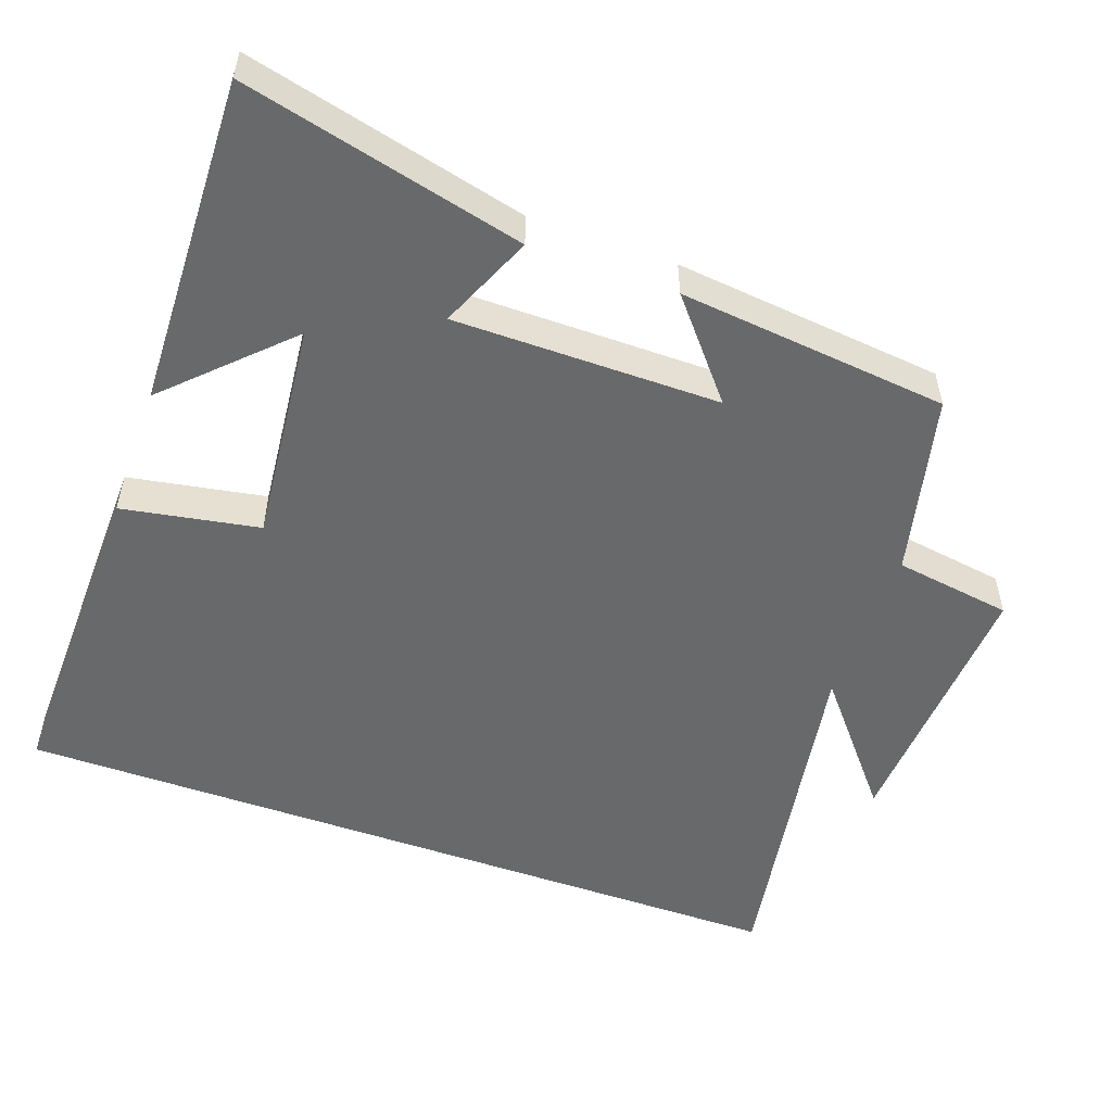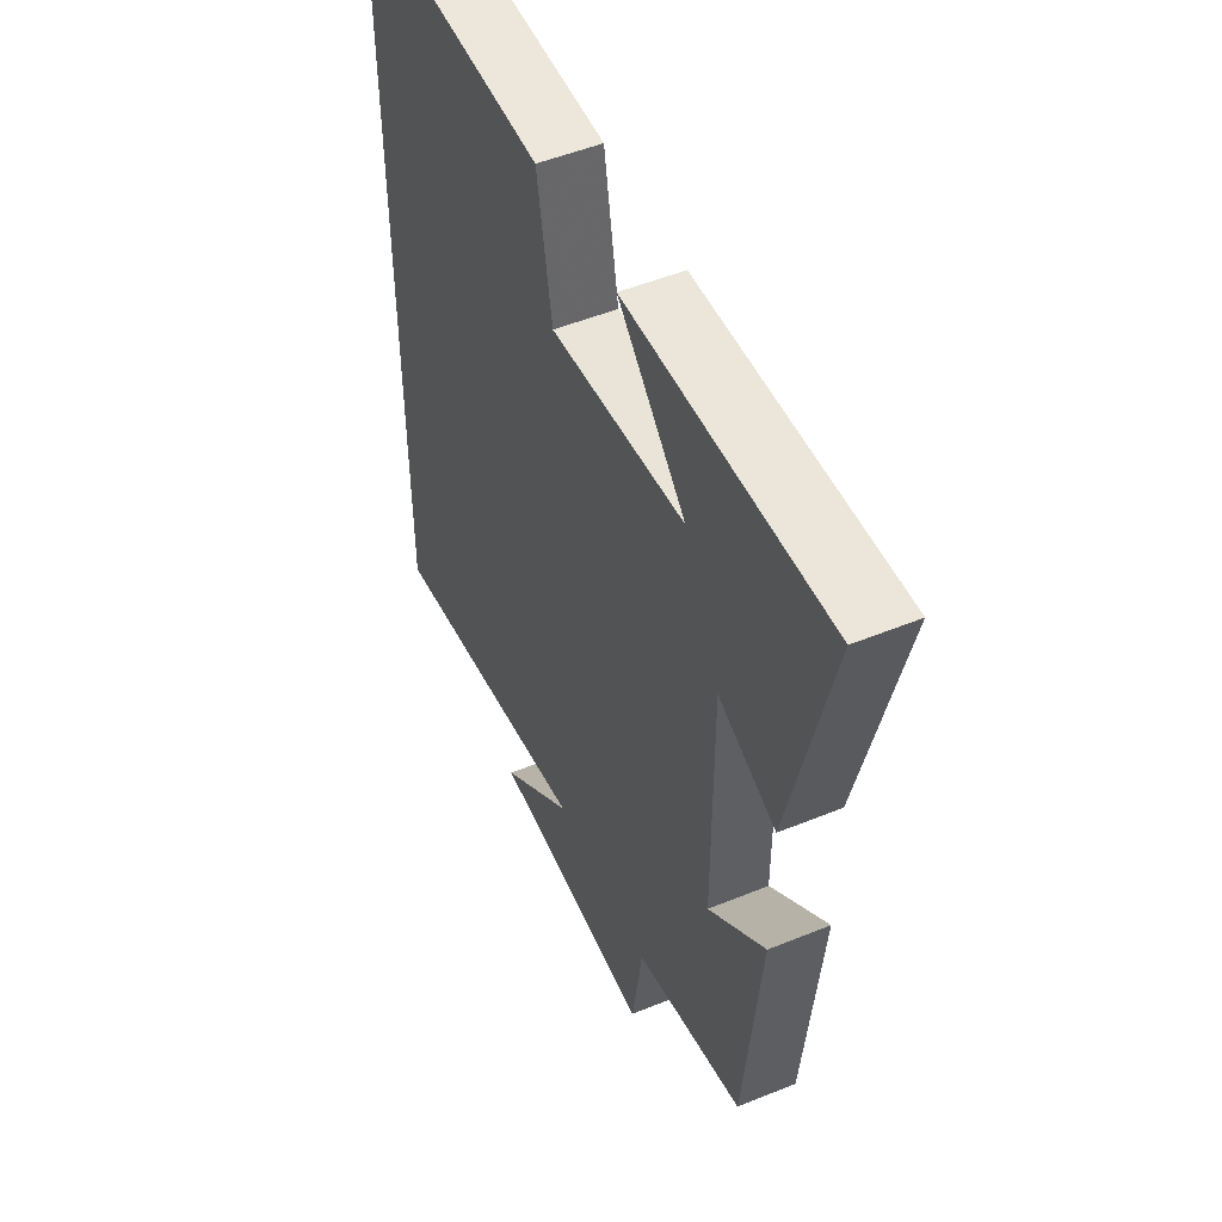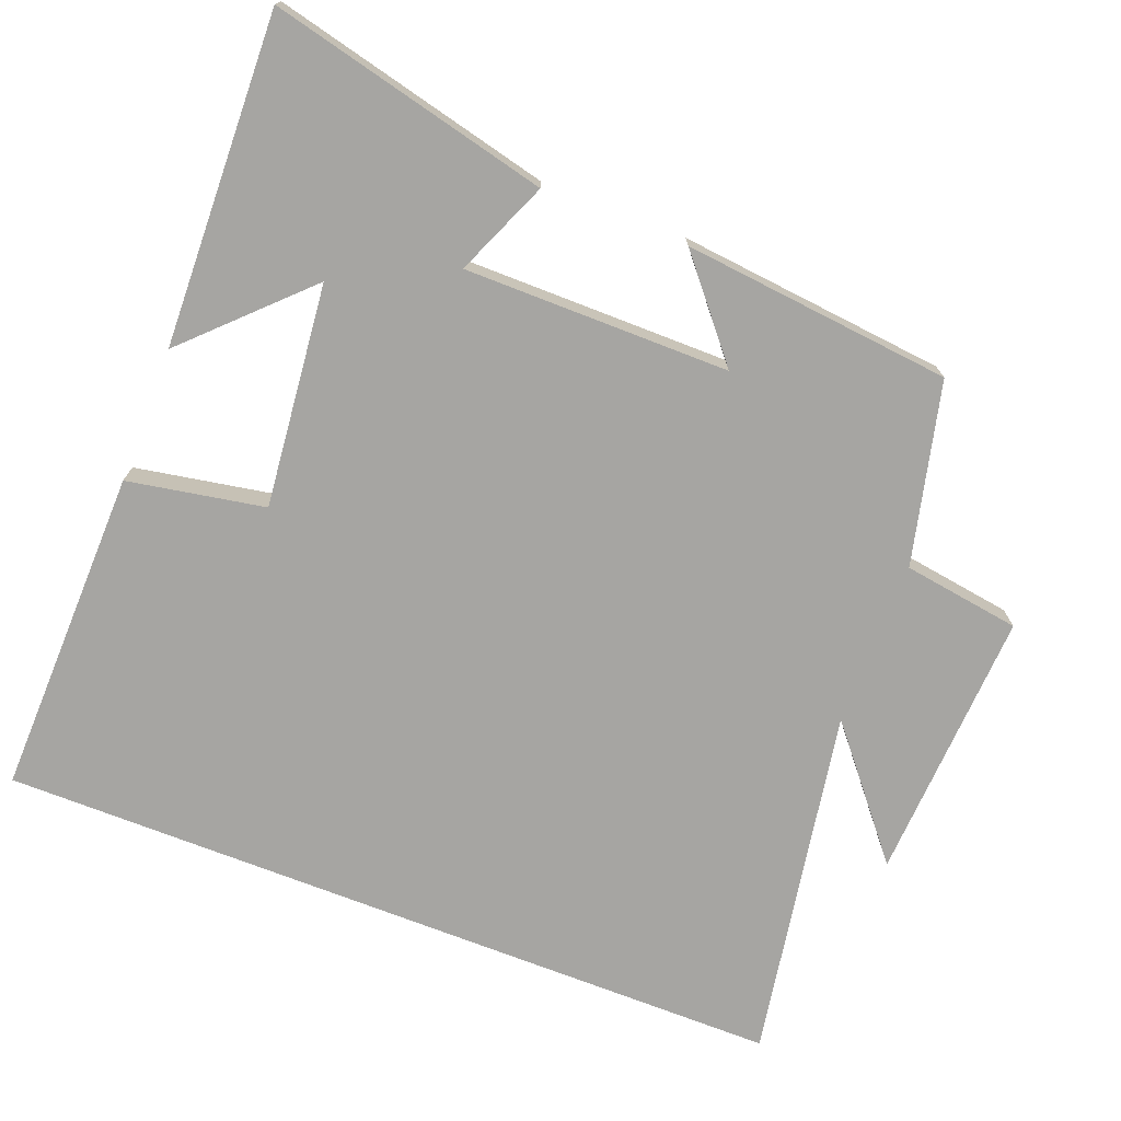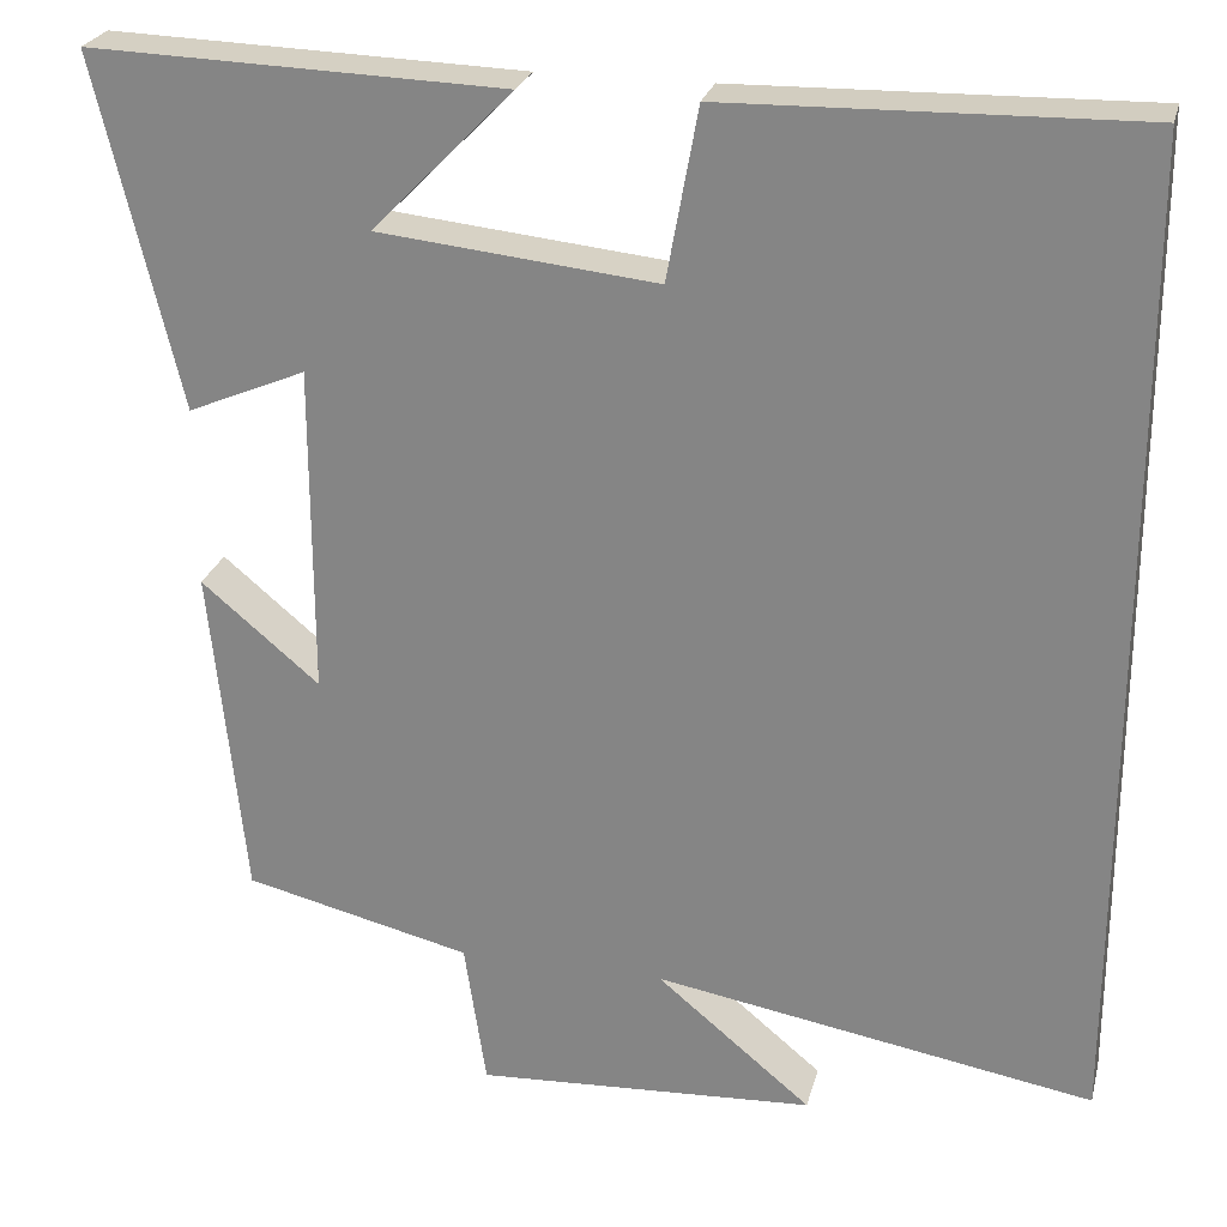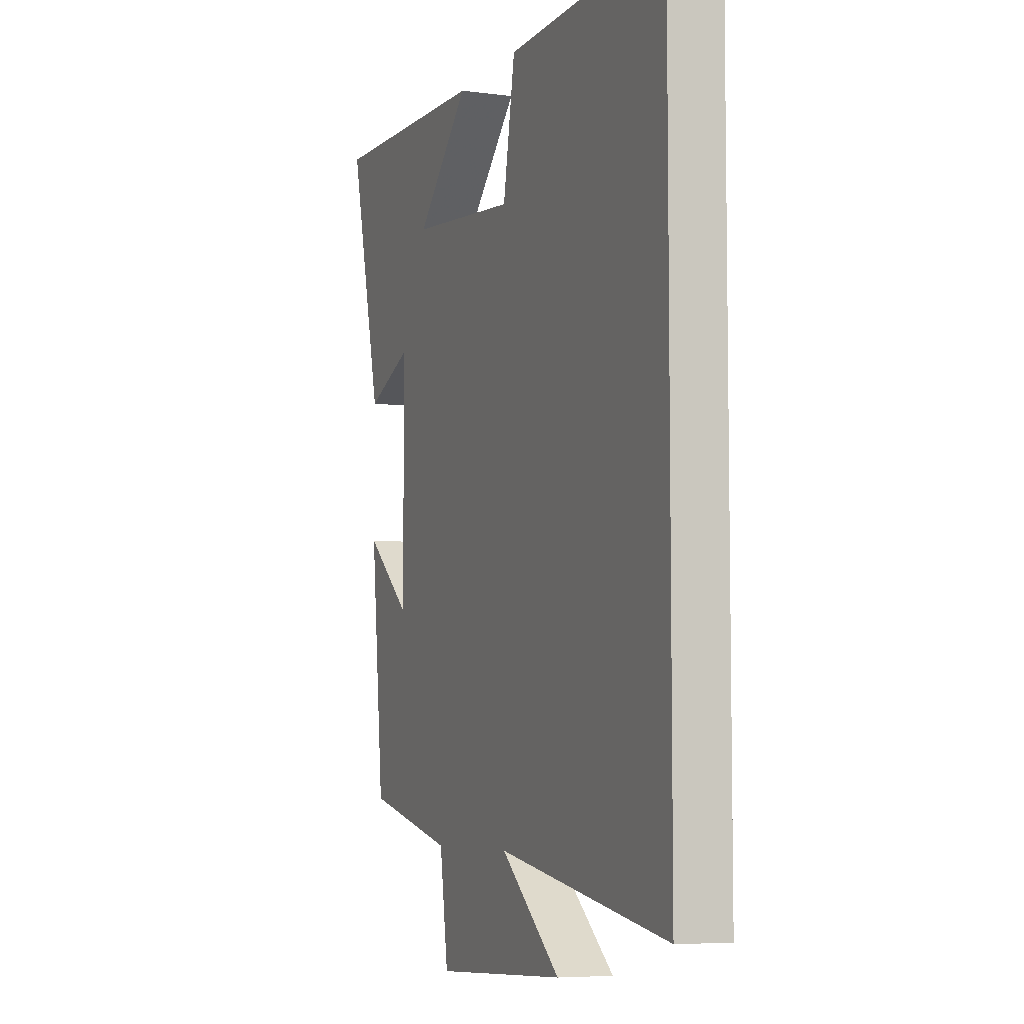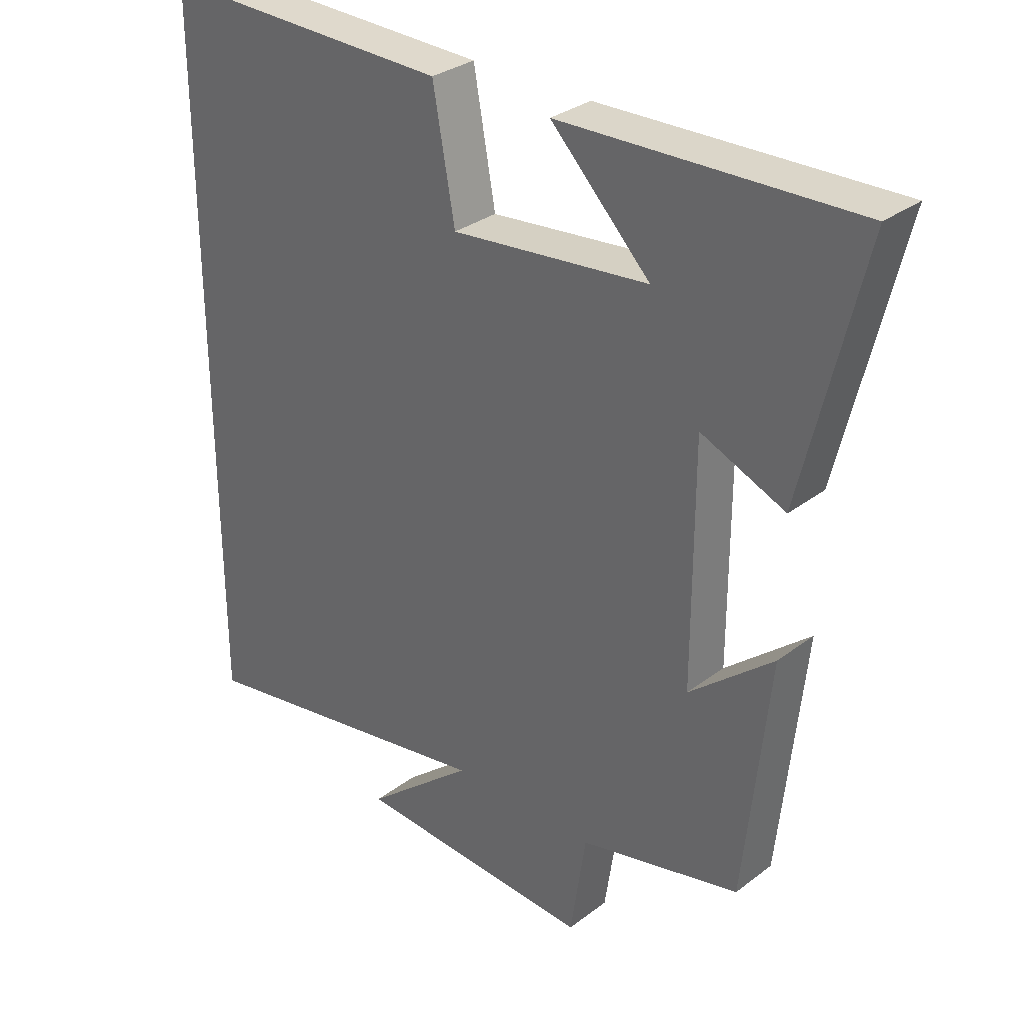
<metadata>
{"format":"obj","ext":"obj","renderer":"f3d","projection":"perspective","resolution":1024,"background":"white","views":[{"elev":-52.6,"azim":70.2,"up":"+Y"},{"elev":50.9,"azim":66.0,"up":"+Z"},{"elev":-73.6,"azim":68.8,"up":"+Y"},{"elev":25.2,"azim":-166.2,"up":"+Z"},{"elev":-6.2,"azim":-111.6,"up":"+Z"},{"elev":31.4,"azim":43.1,"up":"+Z"}]}
</metadata>
<code>
v 0.462 0.07 -0.44
v 0.212 0.07 -0.5
v 0.188 0.07 -0.661
v -0.186 0.07 -0.641
v -0.016 0.07 -0.5
v -0.5 0.07 -0.583
v -0.5 0.07 0.509
v -0.049 0.07 0.5
v -0.015 0.07 0.312
v 0.291 0.07 0.344
v 0.137 0.07 0.5
v 0.592 0.07 0.515
v 0.5 0.07 0.13
v 0.37 0.07 0.185
v 0.37 0.07 -0.179
v 0.5 0.07 -0.07
v 0.462 0 -0.44
v 0.212 0 -0.5
v 0.188 0 -0.661
v -0.186 0 -0.641
v -0.016 0 -0.5
v -0.5 0 -0.583
v -0.5 0 0.509
v -0.049 0 0.5
v -0.015 0 0.312
v 0.291 0 0.344
v 0.137 0 0.5
v 0.592 0 0.515
v 0.5 0 0.13
v 0.37 0 0.185
v 0.37 0 -0.179
v 0.5 0 -0.07
f 15 16 1 2
f 14 15 2
f 12 13 14
f 10 11 12
f 10 12 14
f 9 10 14 2
f 7 8 9
f 6 7 9
f 5 6 9
f 2 3 4 5
f 2 5 9
f 18 17 32 31
f 18 31 30
f 30 29 28
f 28 27 26
f 30 28 26
f 18 30 26 25
f 25 24 23
f 25 23 22
f 25 22 21
f 21 20 19 18
f 25 21 18
f 1 17 18 2
f 2 18 19 3
f 3 19 20 4
f 4 20 21 5
f 5 21 22 6
f 6 22 23 7
f 7 23 24 8
f 8 24 25 9
f 9 25 26 10
f 10 26 27 11
f 11 27 28 12
f 12 28 29 13
f 13 29 30 14
f 14 30 31 15
f 15 31 32 16
f 16 32 17 1

</code>
